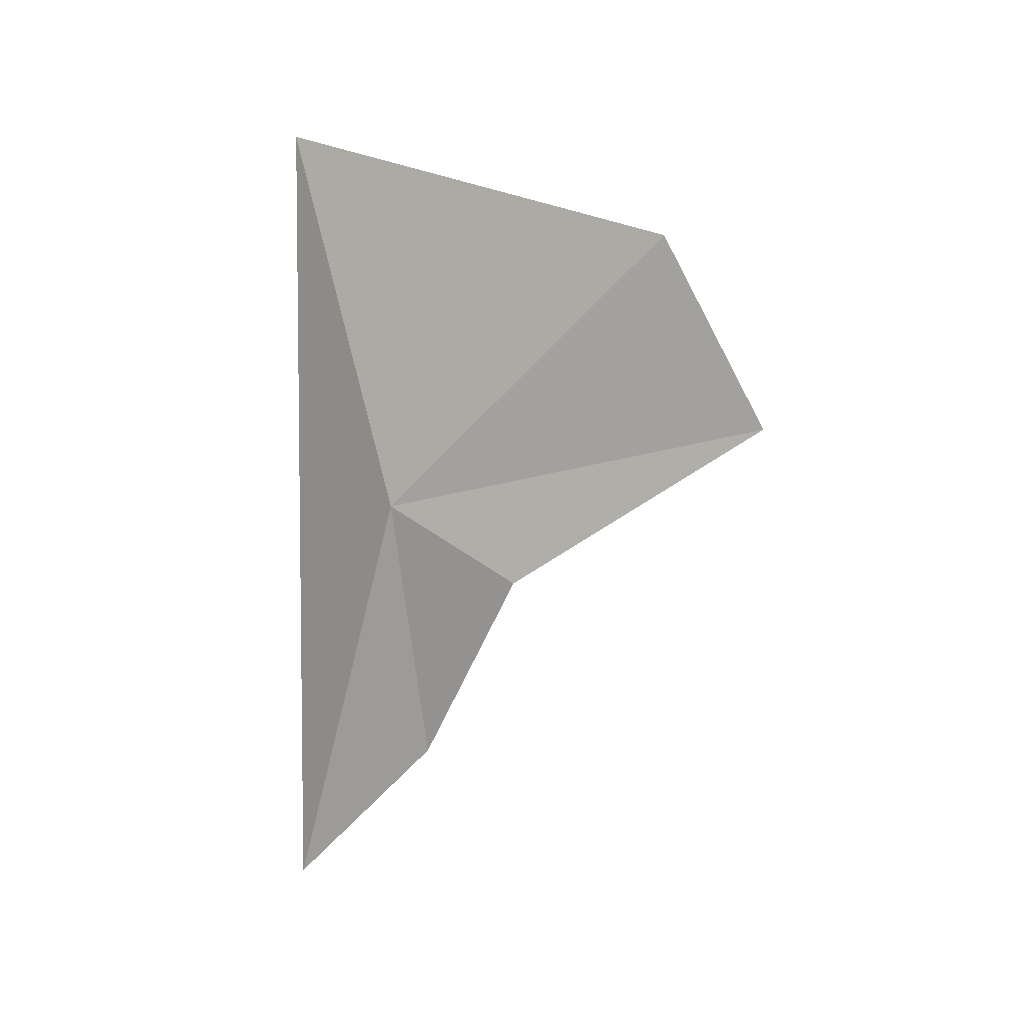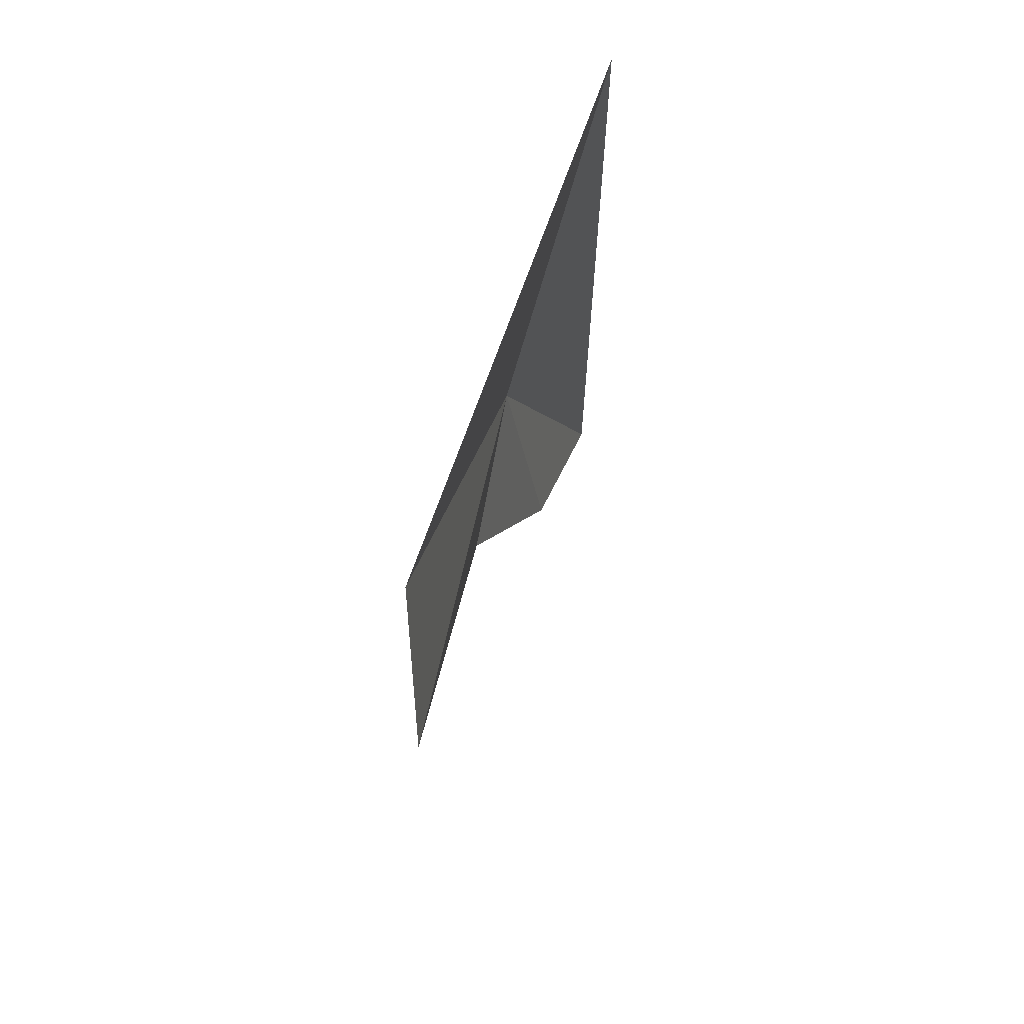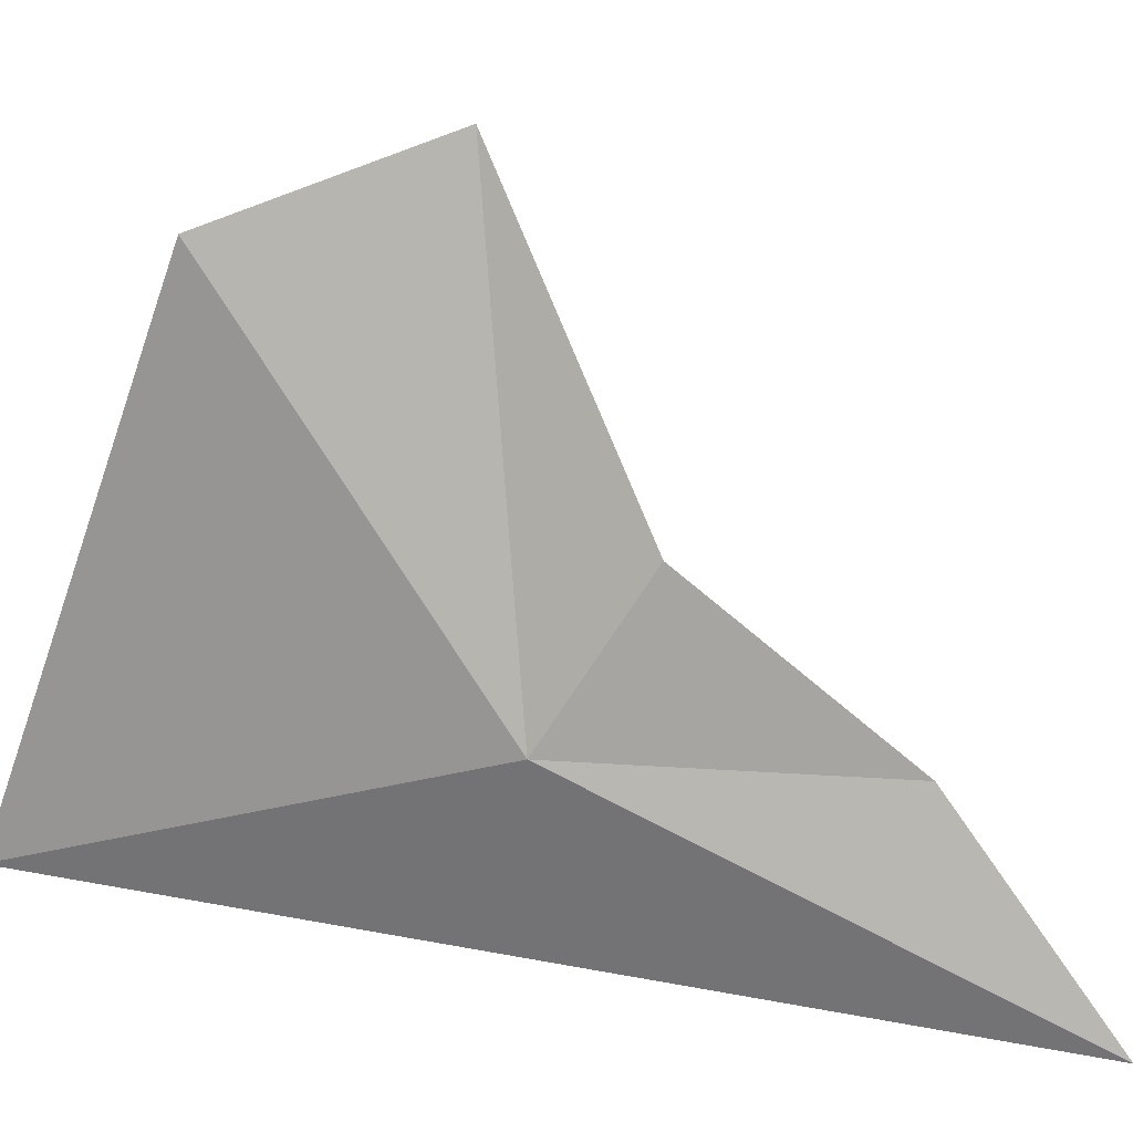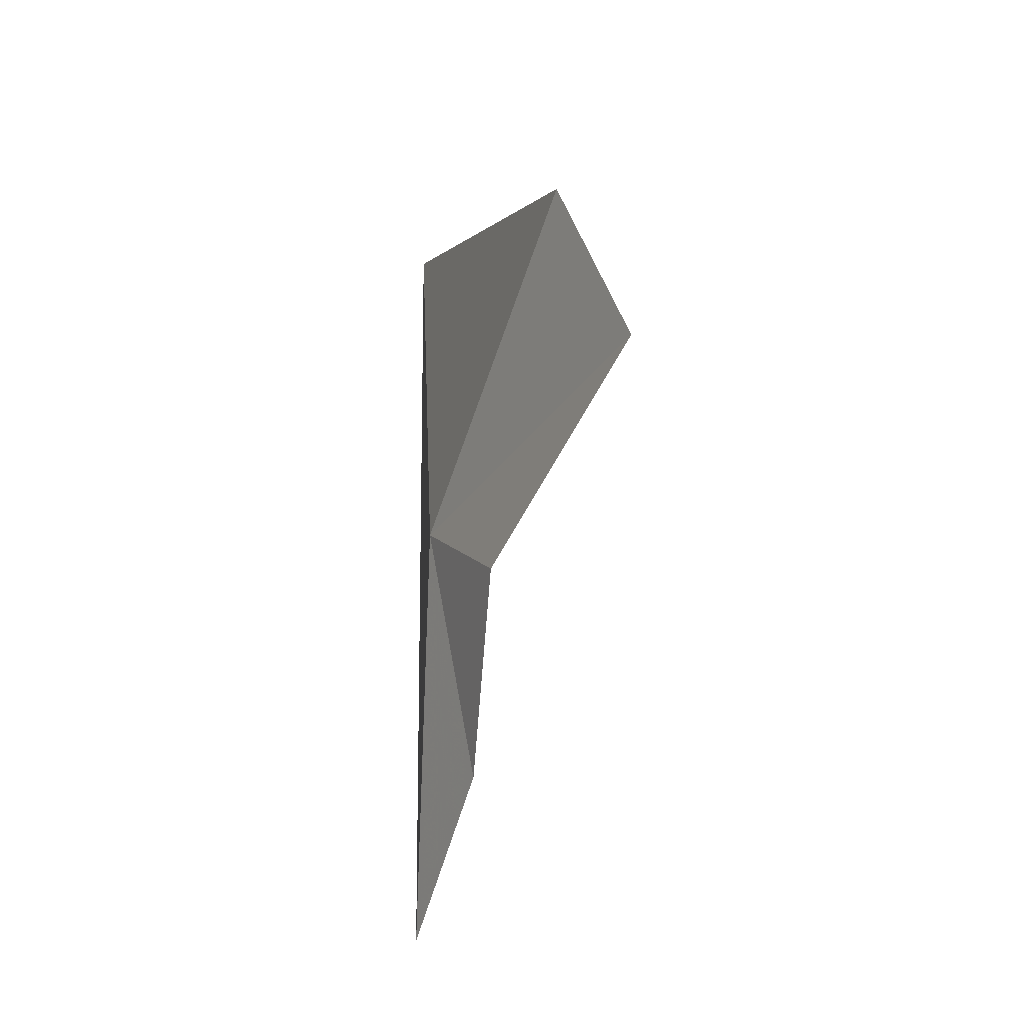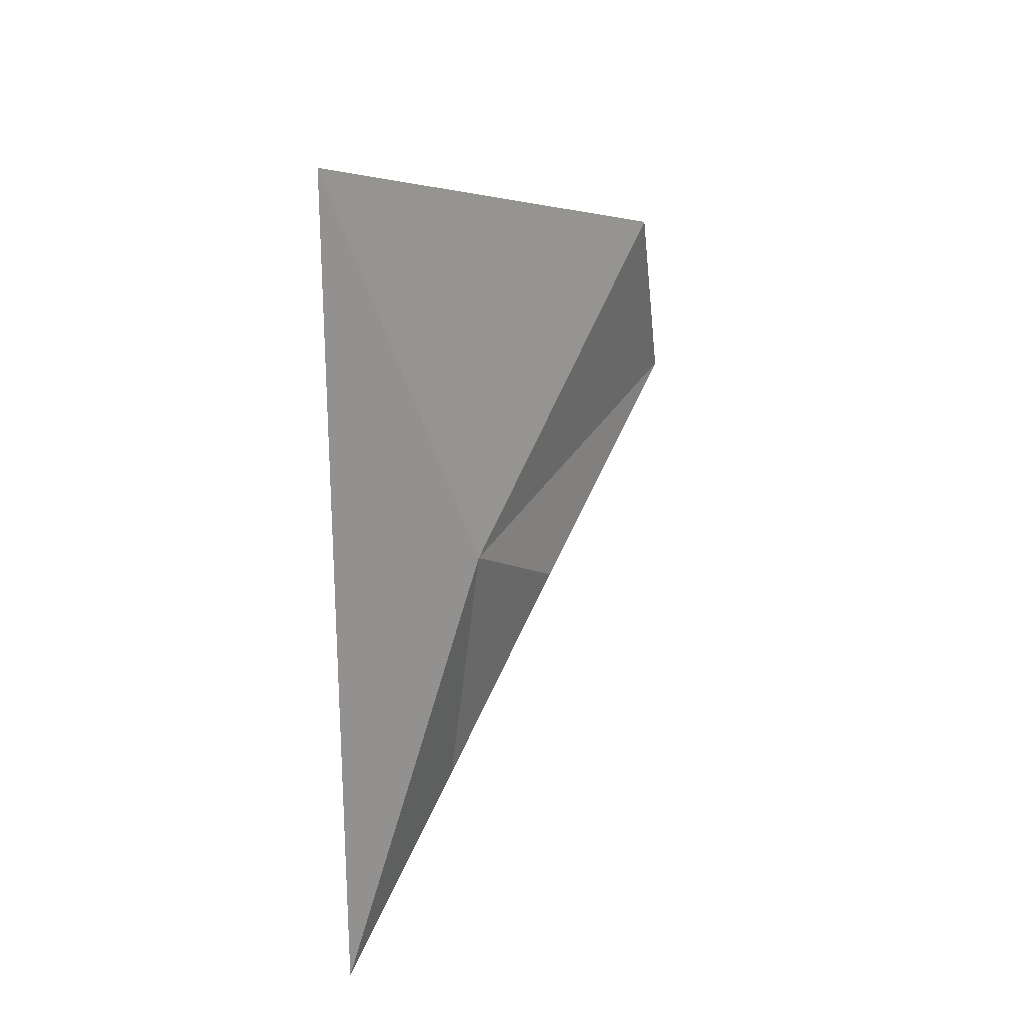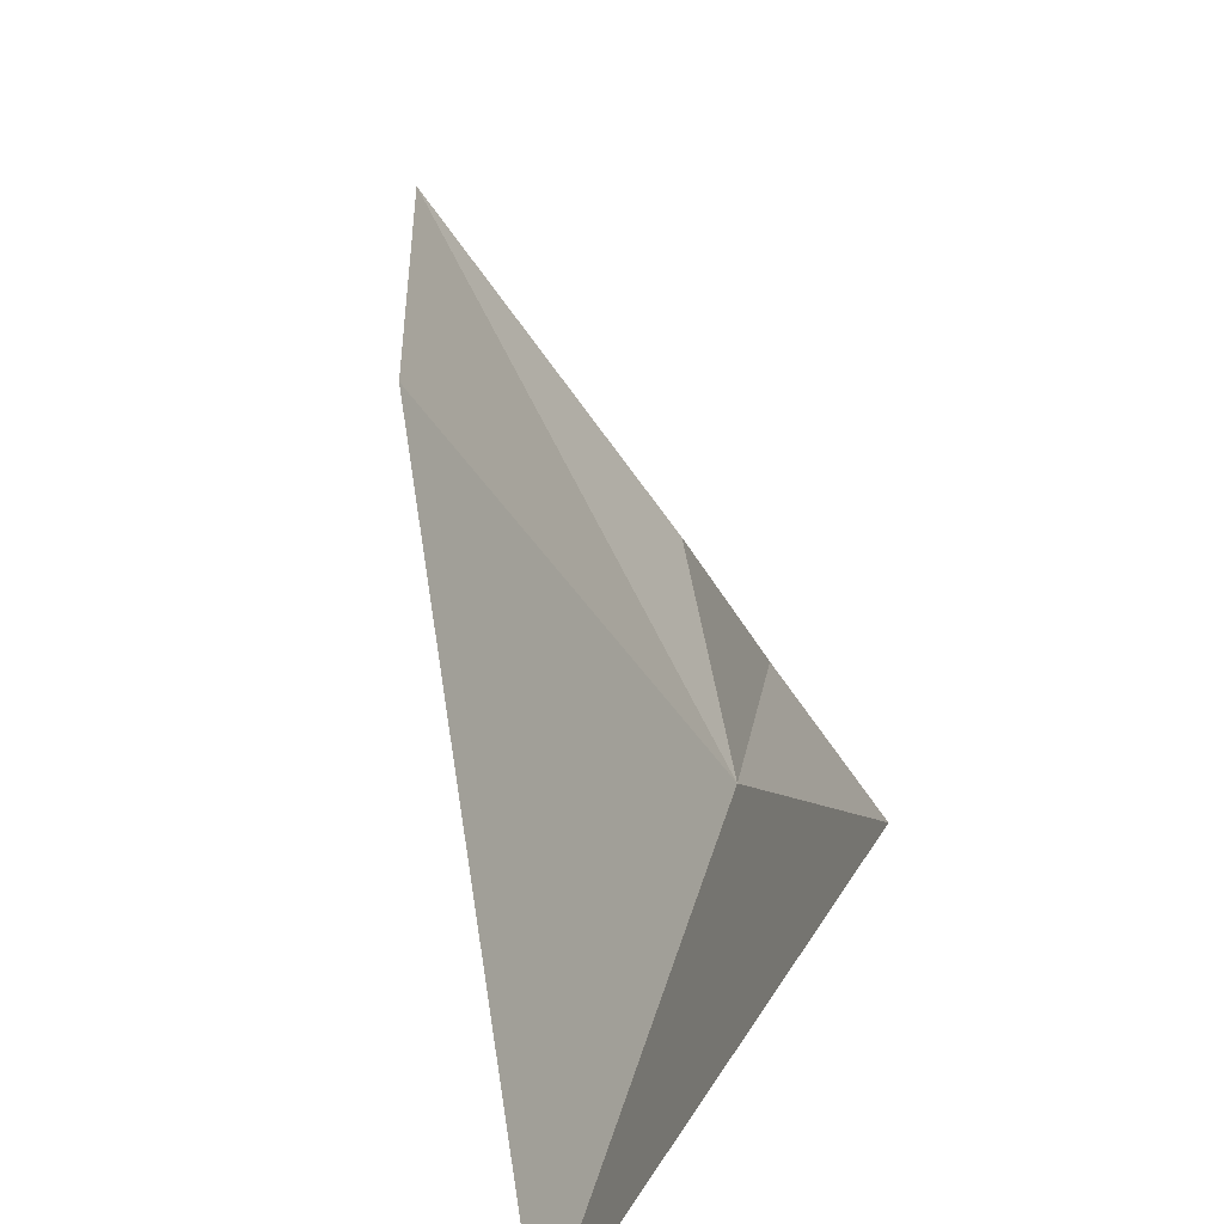
<metadata>
{"format":"obj","ext":"obj","renderer":"f3d","projection":"perspective","resolution":1024,"background":"white","views":[{"elev":2.3,"azim":-38.8,"up":"+Y"},{"elev":68.9,"azim":36.7,"up":"+Y"},{"elev":33.6,"azim":-75.0,"up":"+Z"},{"elev":-18.3,"azim":-4.0,"up":"+Y"},{"elev":22.9,"azim":-126.5,"up":"+Y"},{"elev":15.8,"azim":-162.4,"up":"+Z"}]}
</metadata>
<code>
v -9.168 -7.919 4.747
v -9.051 -7.642 5.055
v -8.988 -7.836 5.132
v -9.107 -7.998 4.885
v -9.117 -8.193 4.745
v -9.173 -8.351 4.574
v -9.177 -7.497 4.572
f 1 3 2
f 1 4 3
f 1 5 4
f 1 6 5
f 1 7 6
f 1 2 7

</code>
